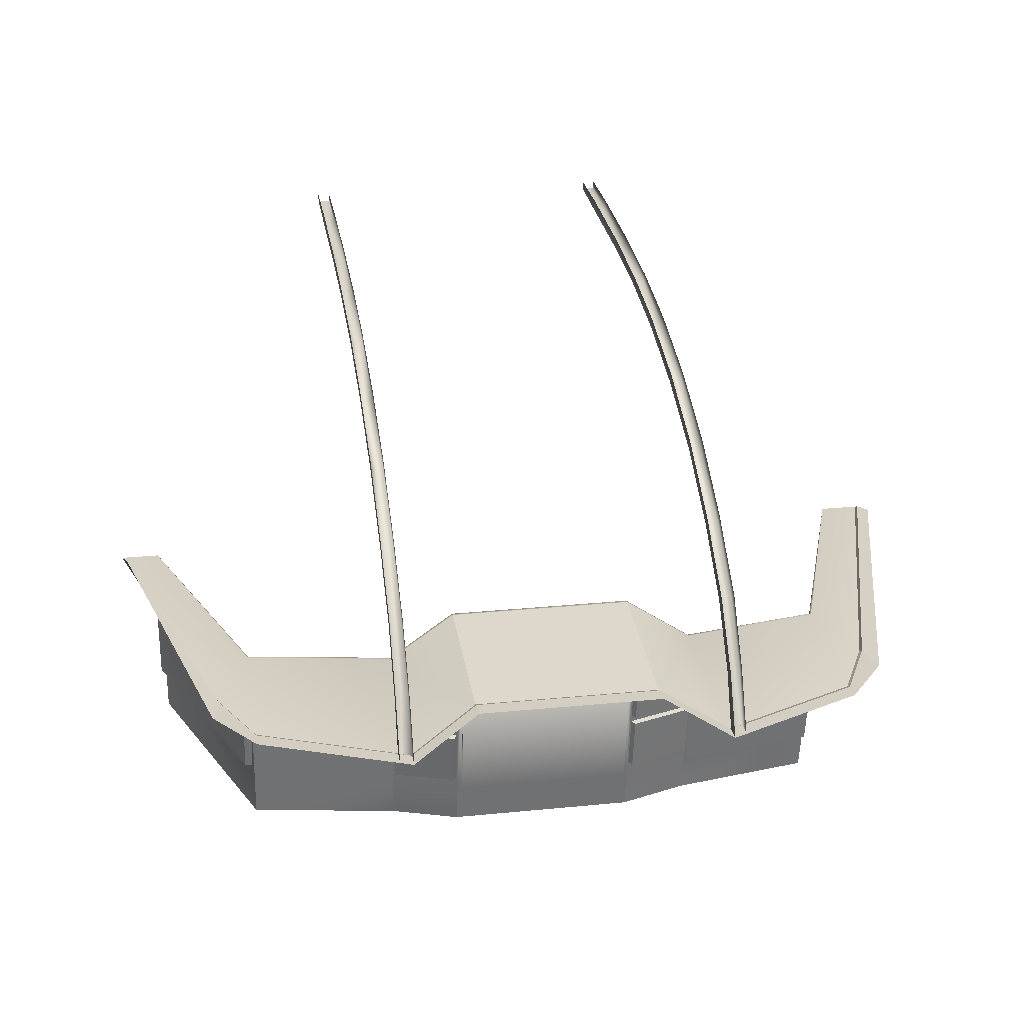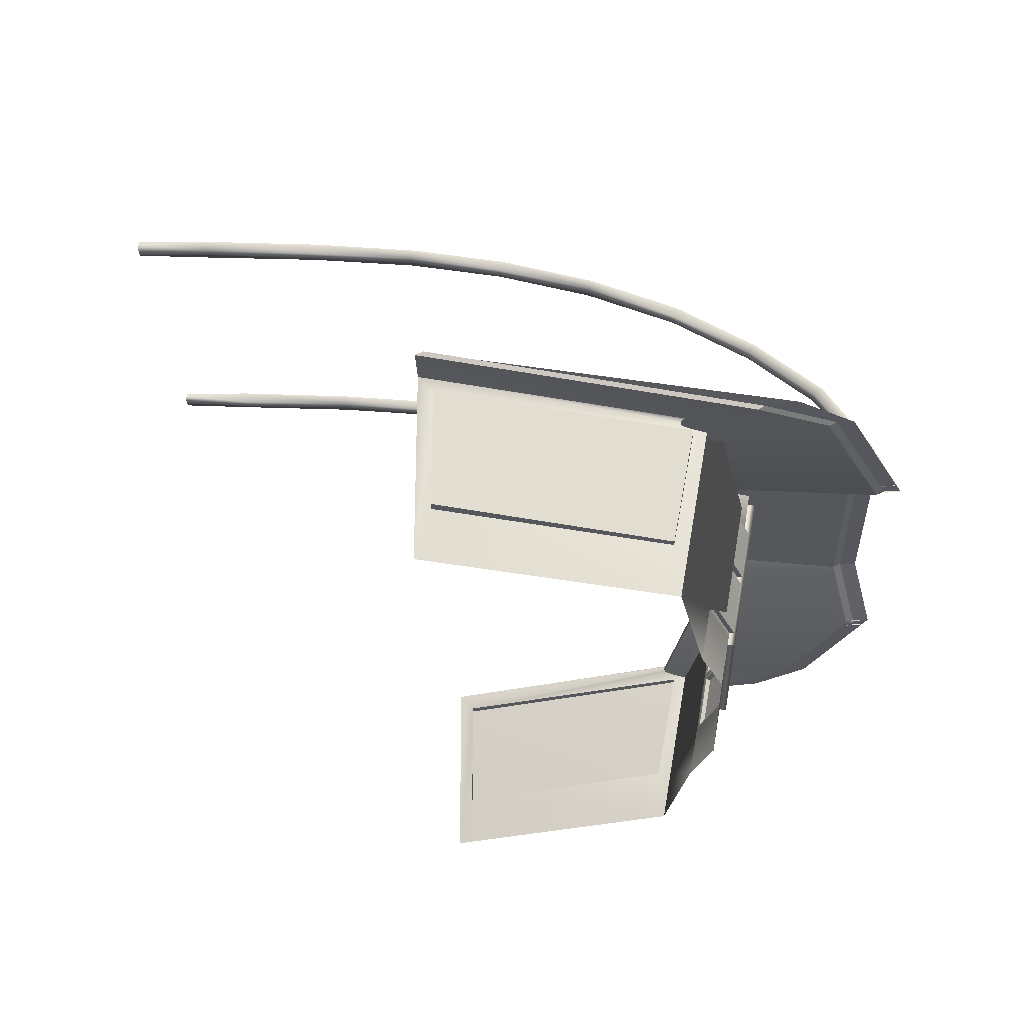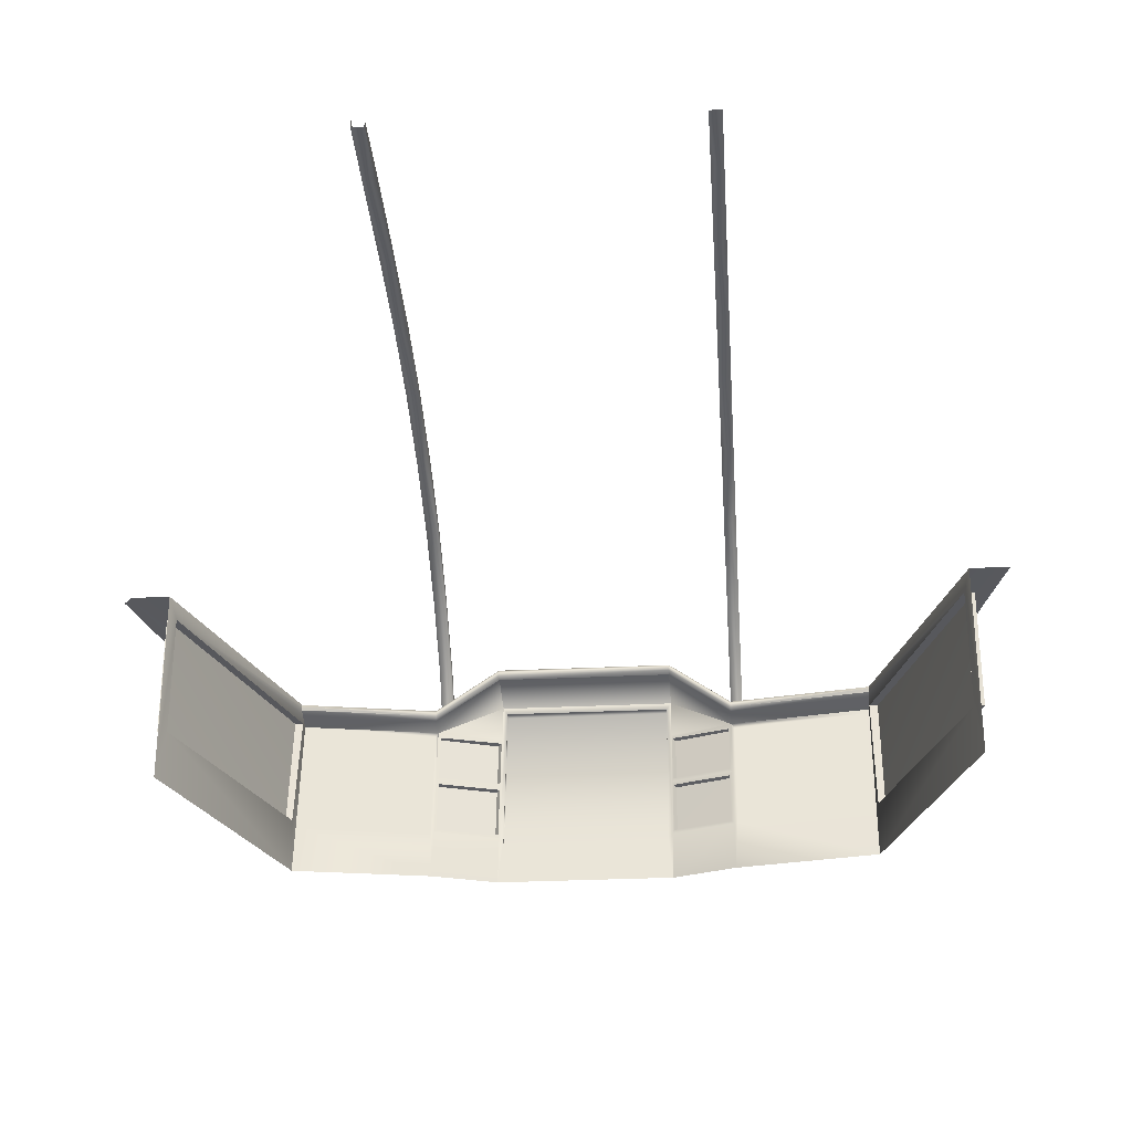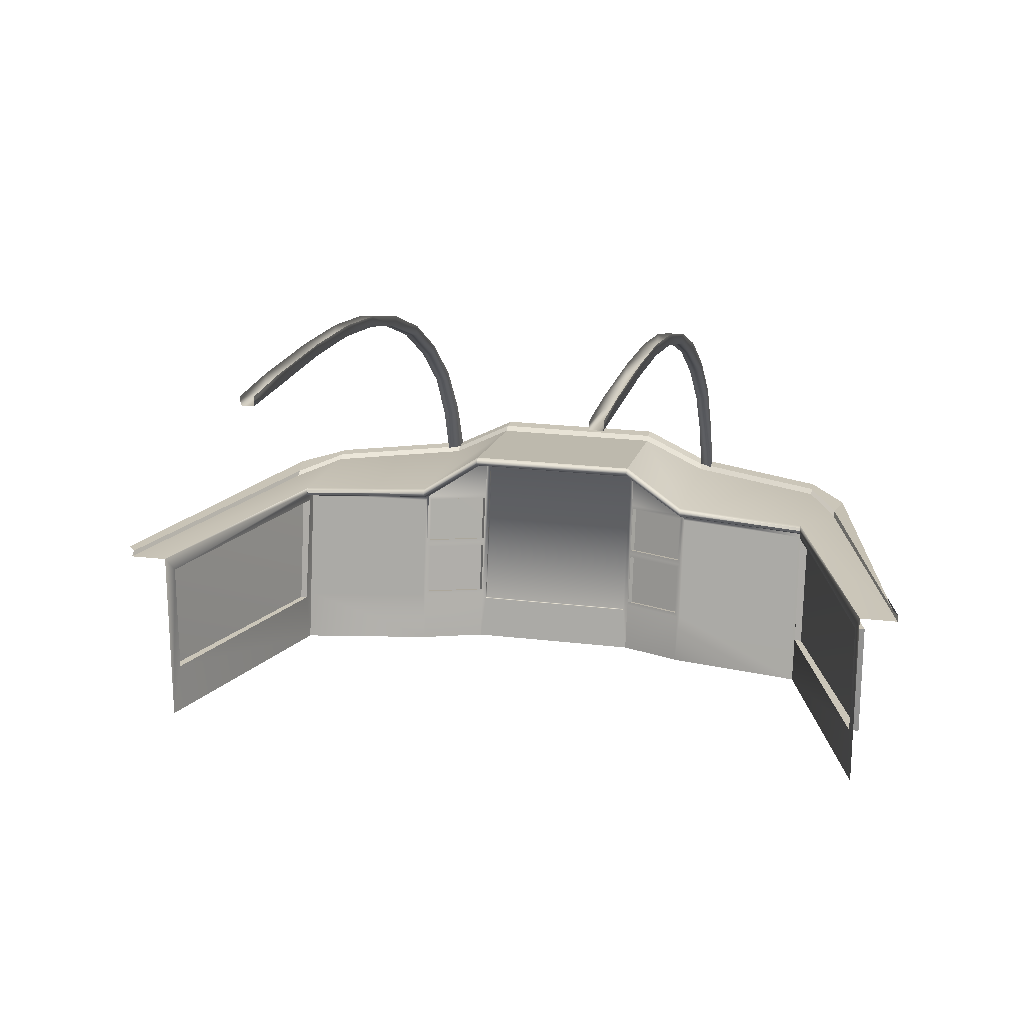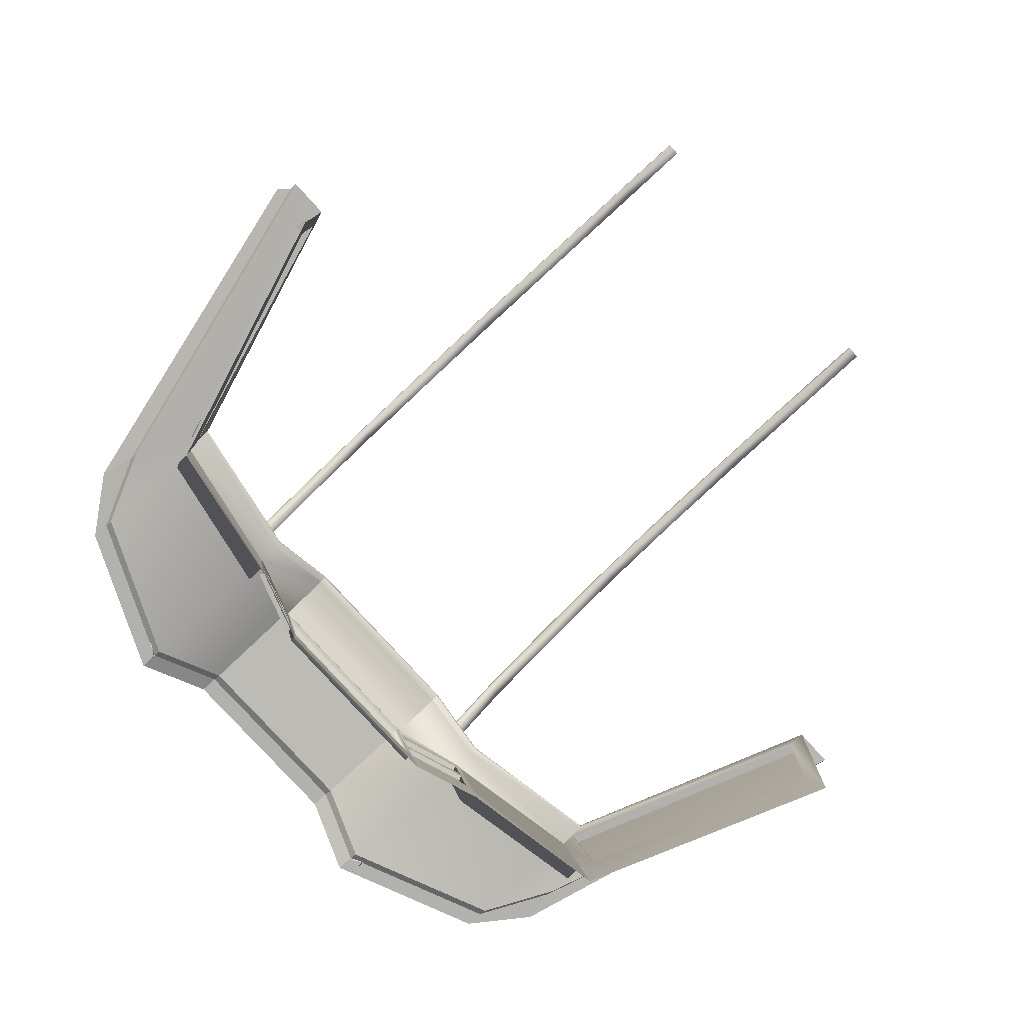
<metadata>
{"format":"obj","ext":"obj","renderer":"f3d","projection":"perspective","resolution":1024,"background":"white","views":[{"elev":25.1,"azim":170.8,"up":"+Y"},{"elev":-27.6,"azim":91.9,"up":"+Y"},{"elev":-28.6,"azim":4.3,"up":"+Y"},{"elev":20.9,"azim":12.4,"up":"+Y"},{"elev":-79.3,"azim":-47.7,"up":"+Y"}]}
</metadata>
<code>
g default
v -4.437 -0.8513 4.406
v -3.478 -0.8513 1.851
v -3.478 0.5162 1.595
v -4.437 0.5162 4.406
v -4.328 0.5162 4.406
v -3.384 0.5162 1.595
v -3.4 -0.8513 1.851
v -4.328 -0.8513 4.406
v 1.045 1.128 1.366
v 1.045 1.003 0.8101
v 1.78 0.6079 1.366
v 1.78 0.5407 1.149
v -1.03 1.128 1.366
v -1.79 0.6079 1.366
v -1.03 1.003 0.8101
v -1.79 0.5407 1.149
v 1.782 0.6015 -0.6101
v 1.036 1.045 -0.3942
v 1.78 0.722 1.365
v 1.045 1.242 1.365
v -1.791 0.601 -0.6122
v -1.79 0.722 1.365
v -1.02 1.045 -0.3984
v -1.03 1.242 1.365
v -1.03 1.159 1.425
v 1.045 1.159 1.425
v 1.78 0.6389 1.425
v 1.78 0.6766 1.437
v 1.045 1.197 1.441
v -1.03 1.197 1.441
v 1.045 1.231 1.418
v 1.78 0.711 1.418
v -1.79 0.6389 1.425
v -3.771 0.6013 0.9028
v -3.384 0.722 1.657
v -3.375 0.6006 0.09279
v -1.79 0.6766 1.437
v -1.79 0.711 1.418
v -1.03 1.231 1.418
v 3.43 -1.46 1.795
v 3.43 0.5407 1.441
v 3.815 0.6013 0.9028
v 3.433 0.6018 0.09279
v 3.43 0.722 1.657
v 3.43 0.711 1.71
v 3.43 0.6766 1.729
v 3.43 0.6389 1.717
v 3.43 0.6079 1.658
v -3.384 -1.46 1.795
v -3.384 0.5407 1.441
v -3.384 0.6079 1.658
v -3.384 0.6389 1.717
v -3.384 0.6766 1.729
v -3.384 0.711 1.71
v 4.424 0.722 4.576
v 4.872 0.722 4.576
v 4.424 -1.46 4.576
v 3.43 0.5162 1.596
v 4.367 0.5162 4.406
v 4.367 -0.8513 4.406
v 3.446 -0.8513 1.851
v -4.385 -1.46 4.576
v -4.385 0.722 4.576
v -4.836 0.722 4.576
v 4.481 -0.8513 4.406
v 3.528 -0.8513 1.851
v 4.481 0.5162 4.406
v 3.528 0.5162 1.596
v -1.029 -1.46 1.245
v 1.045 -1.46 1.245
v -1.79 -1.46 1.503
v 1.78 -1.46 1.502
v 1.782 0.646 -0.6995
v 1.036 1.09 -0.4836
v -1.02 1.09 -0.4879
v -1.791 0.6455 -0.7017
v -3.375 0.6451 0.00336
v -3.771 0.6458 0.8134
v 3.815 0.6458 0.8134
v 3.433 0.6463 0.00336
v 4.872 0.7665 4.487
v -4.836 0.7665 4.487
v 1.782 0.646 -0.8931
v 1.036 1.09 -0.6771
v -1.02 1.09 -0.6814
v -1.791 0.6455 -0.8952
v -3.375 0.6451 -0.1902
v -3.863 0.6458 0.4358
v 3.893 0.6458 0.4507
v 3.433 0.6463 -0.1902
v 4.808 0.7665 4.37
v -4.944 0.7665 4.37
v -1.936 0.6302 -0.6257
v -1.79 0.6302 -0.7126
v -1.936 1.889 0.04996
v -1.79 1.889 0.04996
v -1.936 1.966 -0.05733
v -1.79 1.966 -0.05733
v -1.936 0.6405 -0.8164
v -1.79 0.6405 -0.8942
v -1.936 3.027 1.684
v -1.79 3.027 1.684
v -1.79 3.14 1.634
v -1.936 3.14 1.634
v -1.936 3.748 3.801
v -1.79 3.748 3.801
v -1.79 3.866 3.755
v -1.936 3.866 3.755
v -1.936 4.048 6.093
v -1.79 4.048 6.093
v -1.79 4.175 6.063
v -1.936 4.175 6.063
v -1.936 4.16 8.32
v -1.79 4.16 8.32
v -1.79 4.263 8.316
v -1.936 4.263 8.316
v -1.79 1.247 -0.4415
v -1.936 1.247 -0.3912
v -1.79 4.221 8.319
v -1.936 4.221 8.319
v -1.79 1.288 -0.5899
v -1.936 1.288 -0.5121
v -1.79 2.494 0.7903
v -1.936 2.494 0.7903
v -1.79 2.593 0.7178
v -1.936 2.593 0.7178
v -1.79 3.445 2.71
v -1.936 3.445 2.71
v -1.79 3.562 2.665
v -1.936 3.562 2.665
v -1.79 3.937 4.896
v -1.936 3.937 4.896
v -1.79 4.059 4.855
v -1.936 4.059 4.855
v -1.79 4.116 7.488
v -1.936 4.116 7.488
v -1.79 4.251 7.474
v -1.936 4.251 7.474
v 1.78 1.247 -0.4415
v 1.927 1.247 -0.3912
v 1.927 0.6302 -0.6257
v 1.78 0.6302 -0.7126
v 1.78 1.288 -0.5899
v 1.927 1.288 -0.5121
v 1.927 1.966 -0.05733
v 1.78 1.966 -0.05733
v 1.78 0.6405 -0.8942
v 1.927 0.6405 -0.8164
v 1.78 2.494 0.7903
v 1.927 2.494 0.7903
v 1.927 1.889 0.04996
v 1.78 1.889 0.04996
v 1.78 2.593 0.7178
v 1.927 2.593 0.7178
v 1.78 3.445 2.71
v 1.927 3.445 2.71
v 1.927 3.027 1.684
v 1.78 3.027 1.684
v 1.78 3.562 2.665
v 1.78 3.14 1.634
v 1.927 3.562 2.665
v 1.927 3.14 1.634
v 1.78 3.937 4.896
v 1.927 3.937 4.896
v 1.927 3.748 3.801
v 1.78 3.748 3.801
v 1.78 4.059 4.855
v 1.78 3.866 3.755
v 1.927 4.059 4.855
v 1.927 3.866 3.755
v 1.78 4.116 7.488
v 1.927 4.116 7.488
v 1.927 4.048 6.093
v 1.78 4.048 6.093
v 1.78 4.251 7.474
v 1.78 4.175 6.063
v 1.927 4.251 7.474
v 1.927 4.175 6.063
v 1.78 4.221 8.319
v 1.781 4.263 8.316
v 1.926 4.263 8.316
v 1.927 4.221 8.319
v 1.926 4.16 8.32
v 1.781 4.16 8.32
v 0.9915 -0.9302 1.152
v 0.9921 0.9162 0.8259
v -0.9762 0.9162 0.8259
v -0.9762 -0.9302 1.152
v 0.9915 -0.9491 1.074
v 0.9921 0.8972 0.7479
v -0.9762 0.8972 0.7479
v -0.9762 -0.9491 1.074
v -3.345 -0.8607 1.689
v -1.825 -0.8607 1.397
v -1.825 0.4799 1.16
v -3.345 0.4799 1.452
v 1.815 -0.8607 1.397
v 3.391 -0.8607 1.689
v 3.391 0.4799 1.452
v 1.815 0.4799 1.16
v -3.345 -0.8984 1.497
v -1.825 -0.8984 1.205
v -1.825 0.4423 0.9691
v -3.345 0.4423 1.261
v 1.815 -0.8984 1.205
v 3.391 -0.8984 1.498
v 3.391 0.4423 1.261
v 1.815 0.4423 0.9691
v -1.03 0.5382 0.8909
v -1.79 0.5407 1.149
v 1.045 0.5382 0.8909
v 1.78 0.5407 1.149
v -1.79 -0.1335 1.269
v -1.029 -0.1342 1.011
v 1.045 -0.1342 1.011
v 1.78 -0.1335 1.269
v -1.79 -0.8582 1.395
v -1.029 -0.8586 1.138
v 1.045 -0.8586 1.138
v 1.78 -0.8582 1.395
v -1.042 -0.8133 1.13
v -1.753 -0.8155 1.36
v -1.042 -0.1814 1.02
v -1.753 -0.1788 1.25
v 1.744 -0.8155 1.36
v 1.057 -0.8133 1.13
v 1.744 -0.1788 1.25
v 1.057 -0.1814 1.02
v -1.08 -0.8269 1.081
v -1.781 -0.8246 1.311
v -1.08 -0.195 0.9703
v -1.781 -0.1923 1.201
v 1.771 -0.8246 1.311
v 1.095 -0.8269 1.08
v 1.771 -0.1924 1.201
v 1.095 -0.195 0.9702
v -1.04 -0.0872 1.002
v -1.755 -0.08706 1.234
v -1.04 0.4874 0.899
v -1.755 0.4846 1.131
v 1.745 -0.08706 1.234
v 1.055 -0.08721 1.002
v 1.745 0.4846 1.131
v 1.056 0.4874 0.899
v -1.079 -0.1016 0.9501
v -1.783 -0.09694 1.182
v -1.079 0.473 0.8471
v -1.783 0.4792 1.08
v 1.774 -0.09695 1.182
v 1.095 -0.1016 0.95
v 1.773 0.4792 1.08
v 1.095 0.473 0.847
g default1
f 3 4 2
f 1 2 4
f 4 3 5
f 5 3 6
f 6 3 7
f 3 2 7
f 7 2 8
f 2 1 8
f 8 1 5
f 1 4 5
f 11 9 12
f 9 10 12
f 14 16 13
f 13 16 15
f 17 18 19
f 18 20 19
f 21 22 23
f 22 24 23
f 25 13 26
f 13 9 26
f 26 27 29
f 27 28 29
f 30 25 29
f 25 26 29
f 13 15 9
f 15 10 9
f 11 27 9
f 9 27 26
f 31 32 20
f 20 32 19
f 31 29 32
f 29 28 32
f 25 33 13
f 33 14 13
f 34 35 36
f 24 20 23
f 23 20 18
f 37 33 30
f 30 33 25
f 22 38 24
f 24 38 39
f 24 39 20
f 39 31 20
f 39 38 30
f 38 37 30
f 39 30 31
f 30 29 31
f 201 202 204
f 204 202 203
f 42 43 44
f 32 45 19
f 19 45 44
f 28 46 32
f 32 46 45
f 28 27 46
f 27 47 46
f 27 11 47
f 11 48 47
f 12 41 11
f 11 41 48
f 16 14 50
f 14 51 50
f 33 52 14
f 14 52 51
f 37 53 33
f 33 53 52
f 37 38 53
f 38 54 53
f 38 22 54
f 22 35 54
f 42 44 56
f 44 55 56
f 44 45 55
f 45 46 55
f 55 59 57
f 59 60 57
f 55 46 59
f 57 60 40
f 60 61 40
f 40 61 41
f 61 58 41
f 41 58 48
f 58 59 48
f 48 59 47
f 59 46 47
f 35 63 54
f 54 63 53
f 63 62 5
f 5 62 8
f 63 5 53
f 62 49 8
f 8 49 7
f 49 50 7
f 7 50 6
f 50 51 6
f 6 51 5
f 51 52 5
f 53 5 52
f 34 64 35
f 35 64 63
f 17 19 43
f 19 44 43
f 21 36 22
f 36 35 22
f 65 66 60
f 60 66 61
f 59 67 60
f 67 65 60
f 67 59 68
f 58 68 59
f 66 68 61
f 61 68 58
f 68 66 67
f 66 65 67
f 246 245 248
f 248 245 247
f 189 190 192
f 192 190 191
f 205 206 208
f 208 206 207
f 17 73 18
f 18 73 74
f 21 23 76
f 23 75 76
f 34 36 78
f 36 77 78
f 18 74 23
f 23 74 75
f 42 79 43
f 43 79 80
f 56 81 42
f 42 81 79
f 64 34 82
f 34 78 82
f 43 80 17
f 17 80 73
f 36 21 77
f 21 76 77
f 74 73 84
f 73 83 84
f 75 85 76
f 76 85 86
f 87 88 77
f 78 77 88
f 74 84 75
f 75 84 85
f 90 80 89
f 80 79 89
f 81 91 79
f 79 91 89
f 88 92 78
f 82 78 92
f 80 90 73
f 73 90 83
f 77 76 87
f 76 86 87
f 94 117 93
f 117 118 93
f 100 121 94
f 121 117 94
f 122 99 118
f 118 99 93
f 124 95 123
f 123 95 96
f 98 125 96
f 125 123 96
f 126 97 124
f 124 97 95
f 127 128 102
f 128 101 102
f 129 127 103
f 127 102 103
f 130 104 128
f 128 104 101
f 131 132 106
f 132 105 106
f 107 133 106
f 133 131 106
f 108 105 134
f 132 134 105
f 135 136 110
f 136 109 110
f 111 137 110
f 137 135 110
f 112 109 138
f 136 138 109
f 117 96 118
f 96 95 118
f 121 98 117
f 98 96 117
f 97 122 95
f 118 95 122
f 123 102 124
f 102 101 124
f 103 102 125
f 125 102 123
f 104 126 101
f 124 101 126
f 127 106 128
f 106 105 128
f 129 107 127
f 107 106 127
f 105 108 128
f 128 108 130
f 131 110 132
f 110 109 132
f 133 111 131
f 111 110 131
f 134 132 112
f 132 109 112
f 135 114 136
f 114 113 136
f 115 119 137
f 137 119 135
f 119 114 135
f 116 138 120
f 138 136 120
f 136 113 120
f 142 141 139
f 139 141 140
f 147 142 143
f 143 142 139
f 144 140 148
f 140 141 148
f 152 151 149
f 149 151 150
f 146 152 153
f 153 152 149
f 154 150 145
f 150 151 145
f 155 158 156
f 158 157 156
f 159 160 155
f 160 158 155
f 162 161 157
f 156 157 161
f 163 166 164
f 166 165 164
f 168 166 167
f 167 166 163
f 170 169 165
f 164 165 169
f 171 174 172
f 174 173 172
f 176 174 175
f 175 174 171
f 178 177 173
f 172 173 177
f 139 140 152
f 140 151 152
f 143 139 146
f 139 152 146
f 145 151 144
f 140 144 151
f 149 150 158
f 150 157 158
f 160 153 158
f 153 149 158
f 162 157 154
f 150 154 157
f 155 156 166
f 156 165 166
f 159 155 168
f 155 166 168
f 161 170 156
f 156 170 165
f 163 164 174
f 164 173 174
f 167 163 176
f 163 174 176
f 169 178 164
f 164 178 173
f 171 172 184
f 172 183 184
f 180 175 179
f 175 171 179
f 171 184 179
f 181 182 177
f 177 182 172
f 172 182 183
f 70 219 185
f 185 219 186
f 219 215 186
f 215 211 186
f 211 10 186
f 10 15 186
f 186 15 187
f 69 188 218
f 188 187 218
f 218 187 214
f 214 187 209
f 15 209 187
f 69 70 188
f 188 70 185
f 186 190 185
f 185 190 189
f 186 187 190
f 190 187 191
f 187 188 191
f 191 188 192
f 188 185 192
f 192 185 189
f 49 71 193
f 193 71 194
f 71 217 194
f 194 217 195
f 217 213 195
f 210 16 213
f 213 16 195
f 16 50 195
f 195 50 196
f 49 193 50
f 50 193 196
f 72 40 197
f 197 40 198
f 40 41 198
f 198 41 199
f 41 12 199
f 199 12 200
f 72 197 220
f 197 200 220
f 220 200 216
f 216 200 212
f 12 212 200
f 193 194 201
f 201 194 202
f 195 203 194
f 194 203 202
f 195 196 203
f 203 196 204
f 196 193 204
f 204 193 201
f 197 198 205
f 205 198 206
f 199 207 198
f 198 207 206
f 199 200 207
f 207 200 208
f 200 197 208
f 208 197 205
f 16 210 15
f 209 15 210
f 211 212 10
f 212 12 10
f 249 251 250
f 250 251 252
f 71 69 217
f 217 69 218
f 230 229 232
f 232 229 231
f 219 70 220
f 220 70 72
f 233 235 234
f 234 235 236
f 217 218 222
f 222 218 221
f 214 223 218
f 218 223 221
f 214 213 223
f 223 213 224
f 217 222 213
f 213 222 224
f 220 225 219
f 219 225 226
f 220 216 225
f 225 216 227
f 215 228 216
f 216 228 227
f 215 219 228
f 228 219 226
f 221 229 222
f 222 229 230
f 223 231 221
f 221 231 229
f 223 224 231
f 231 224 232
f 224 222 232
f 232 222 230
f 226 225 234
f 234 225 233
f 227 235 225
f 225 235 233
f 228 236 227
f 227 236 235
f 228 226 236
f 236 226 234
f 213 214 238
f 238 214 237
f 209 239 214
f 214 239 237
f 209 210 239
f 239 210 240
f 213 238 210
f 210 238 240
f 216 241 215
f 215 241 242
f 216 212 241
f 241 212 243
f 211 244 212
f 212 244 243
f 211 215 244
f 244 215 242
f 237 245 238
f 238 245 246
f 239 247 237
f 237 247 245
f 239 240 247
f 247 240 248
f 240 238 248
f 248 238 246
f 242 241 250
f 250 241 249
f 243 251 241
f 241 251 249
f 244 252 243
f 243 252 251
f 244 242 252
f 252 242 250

</code>
